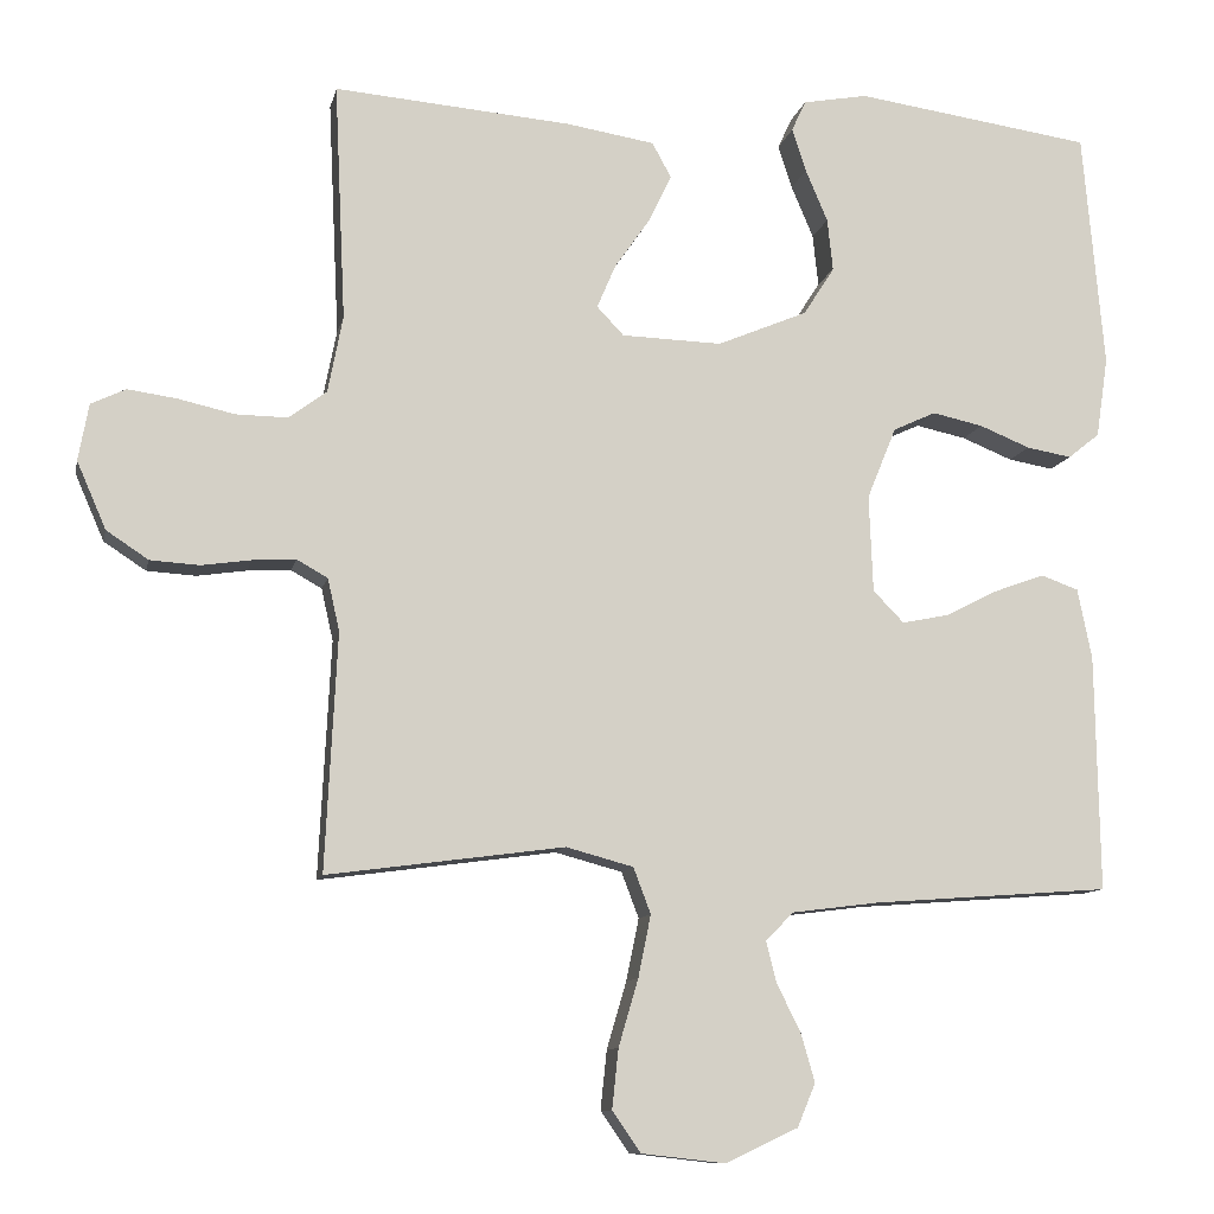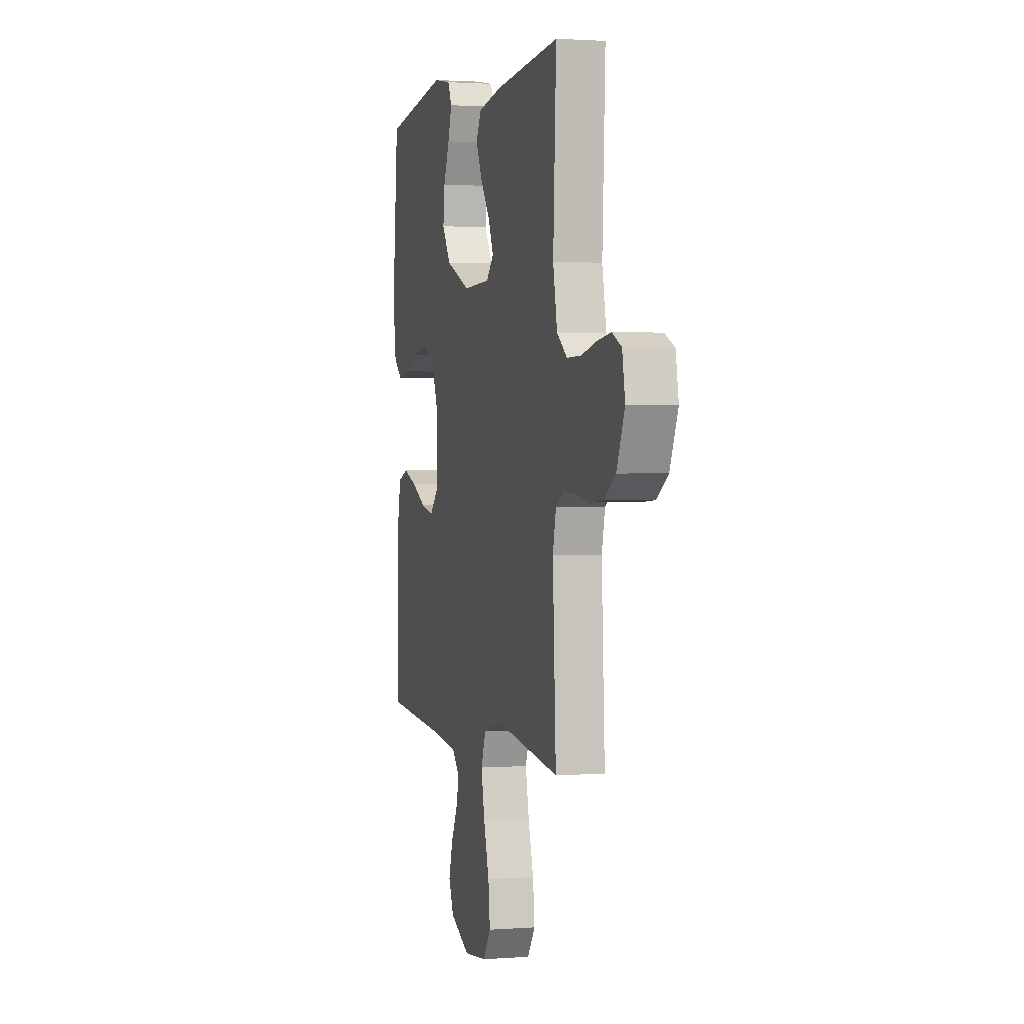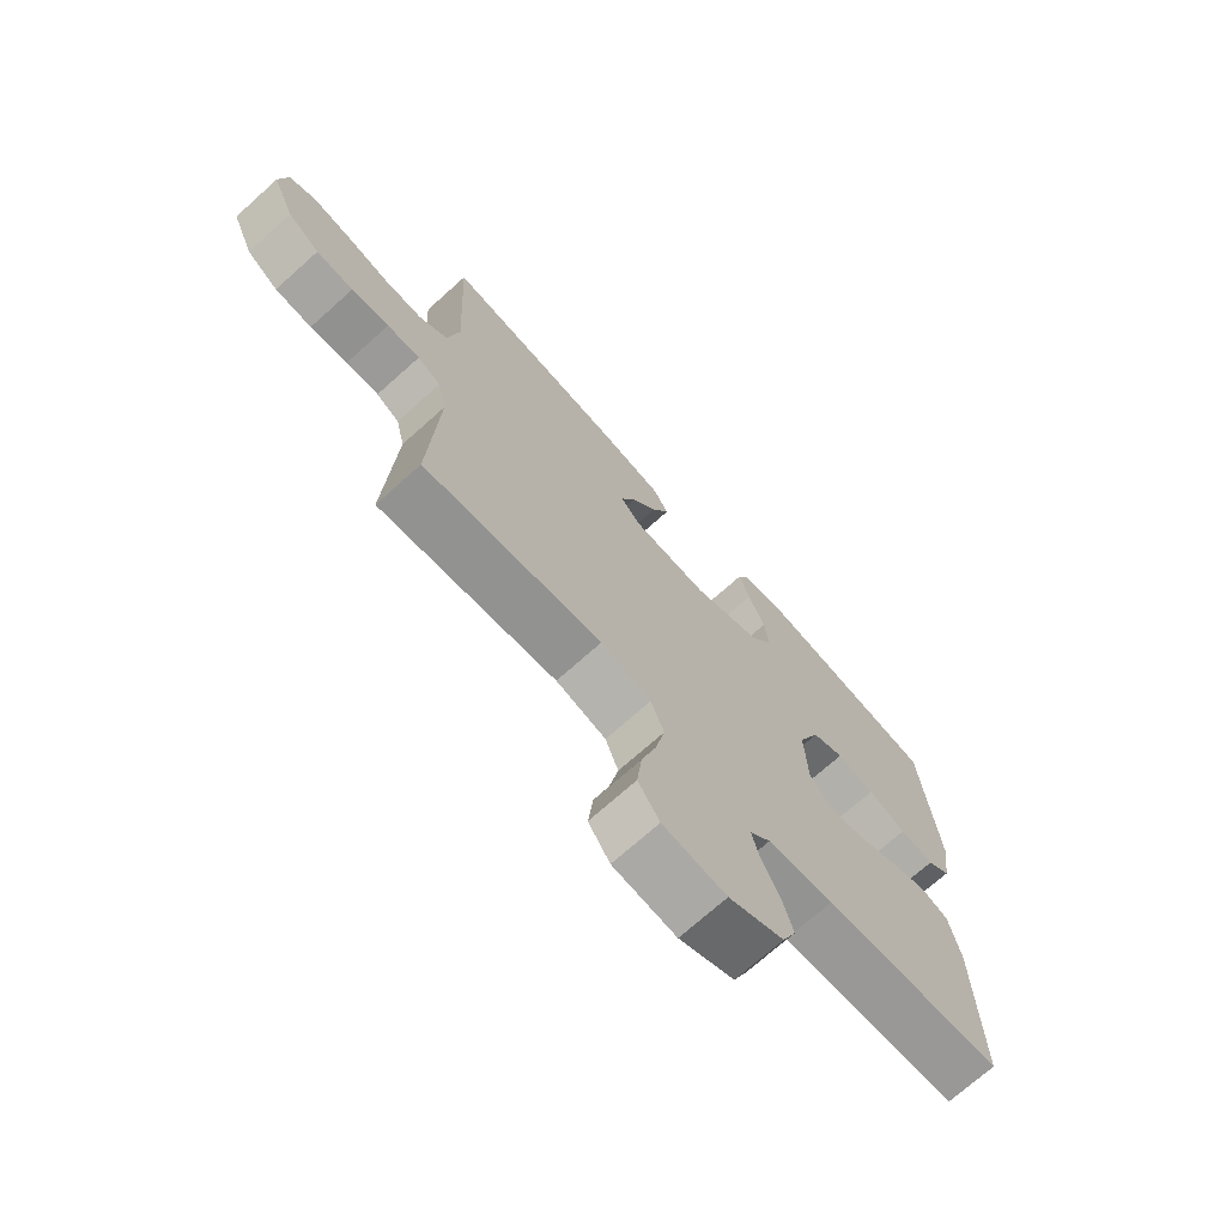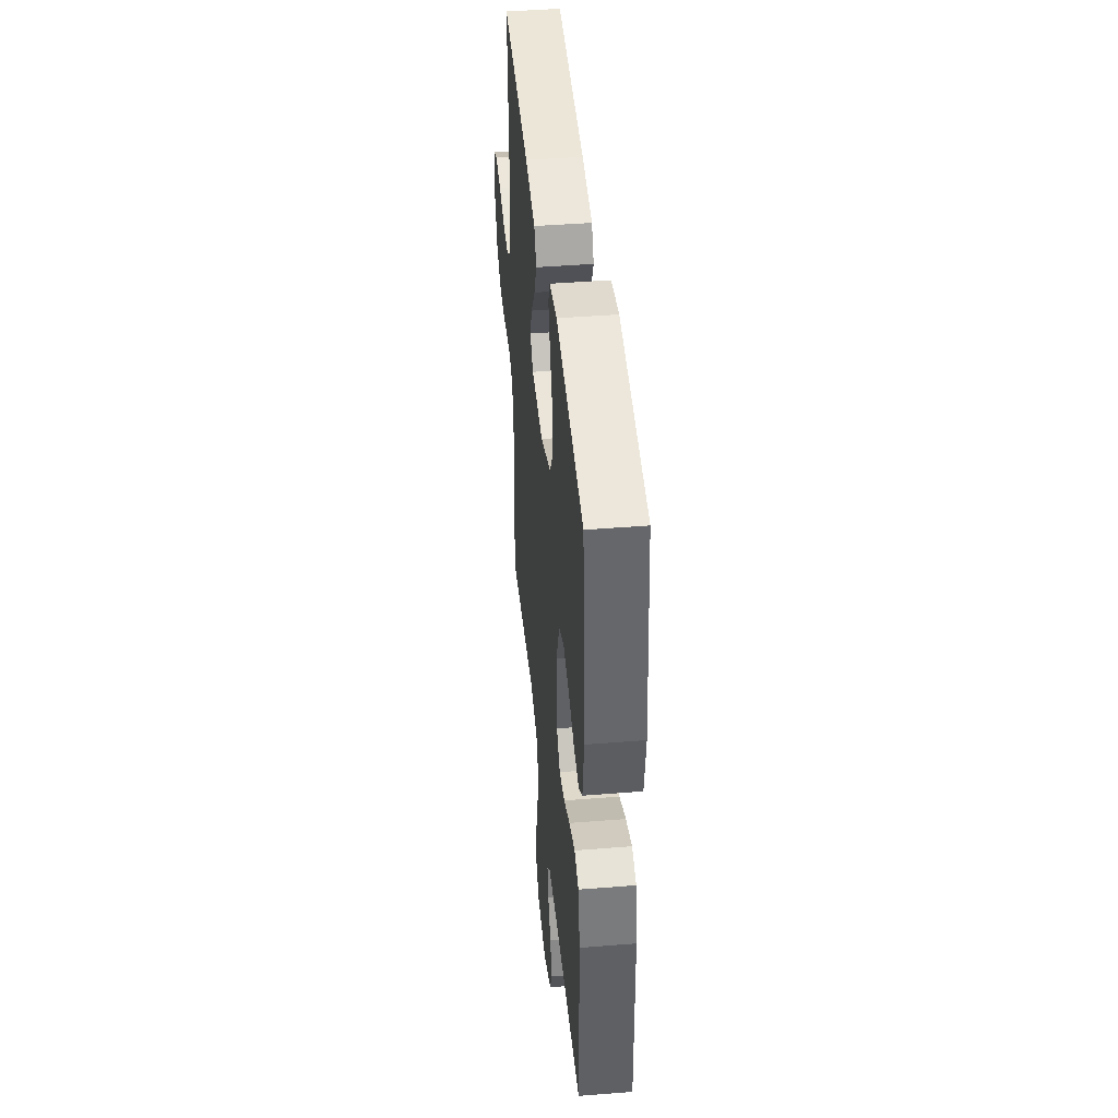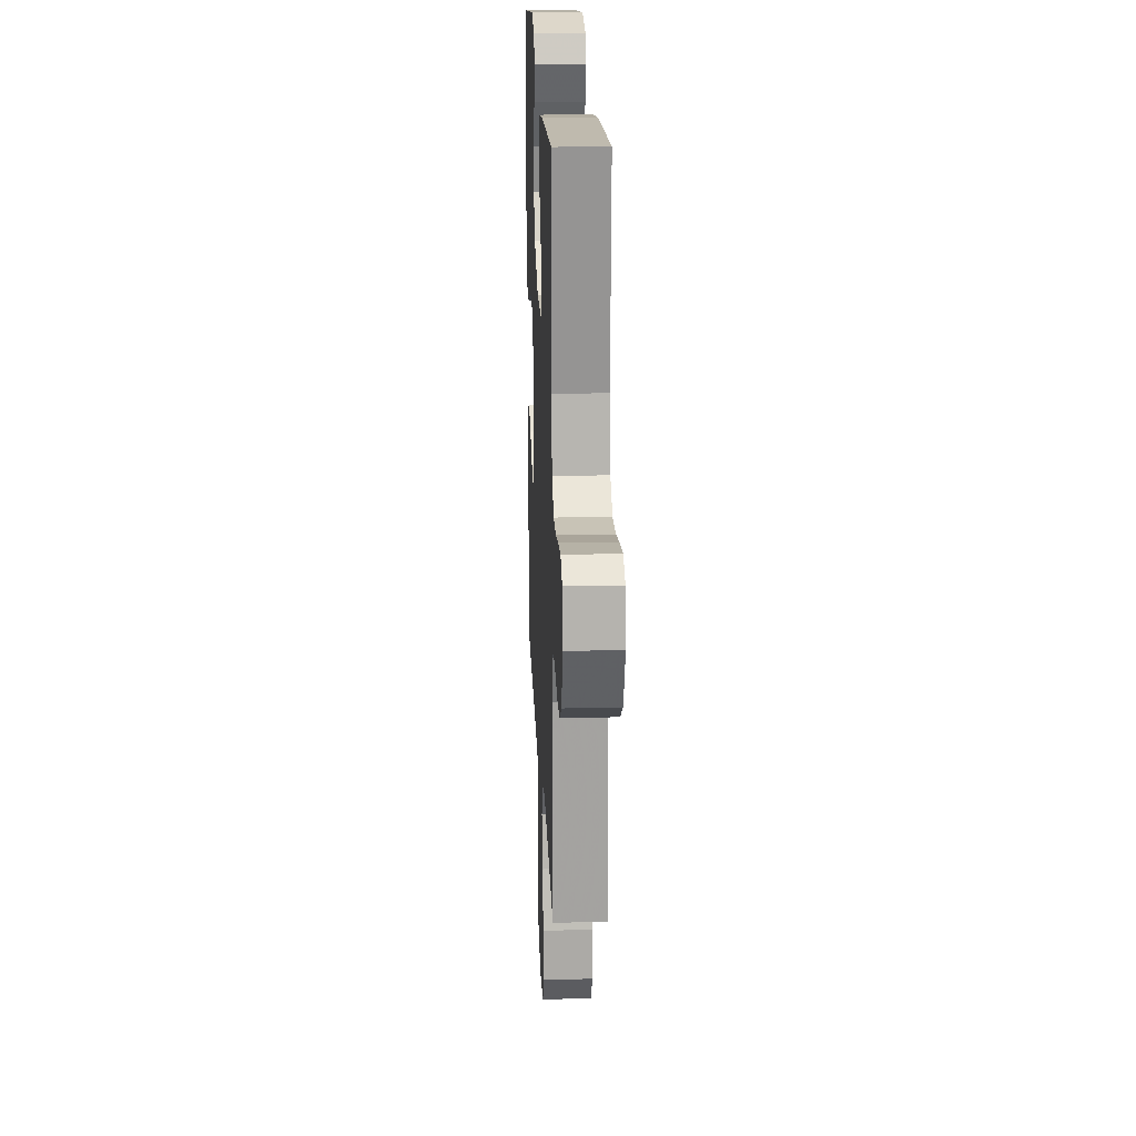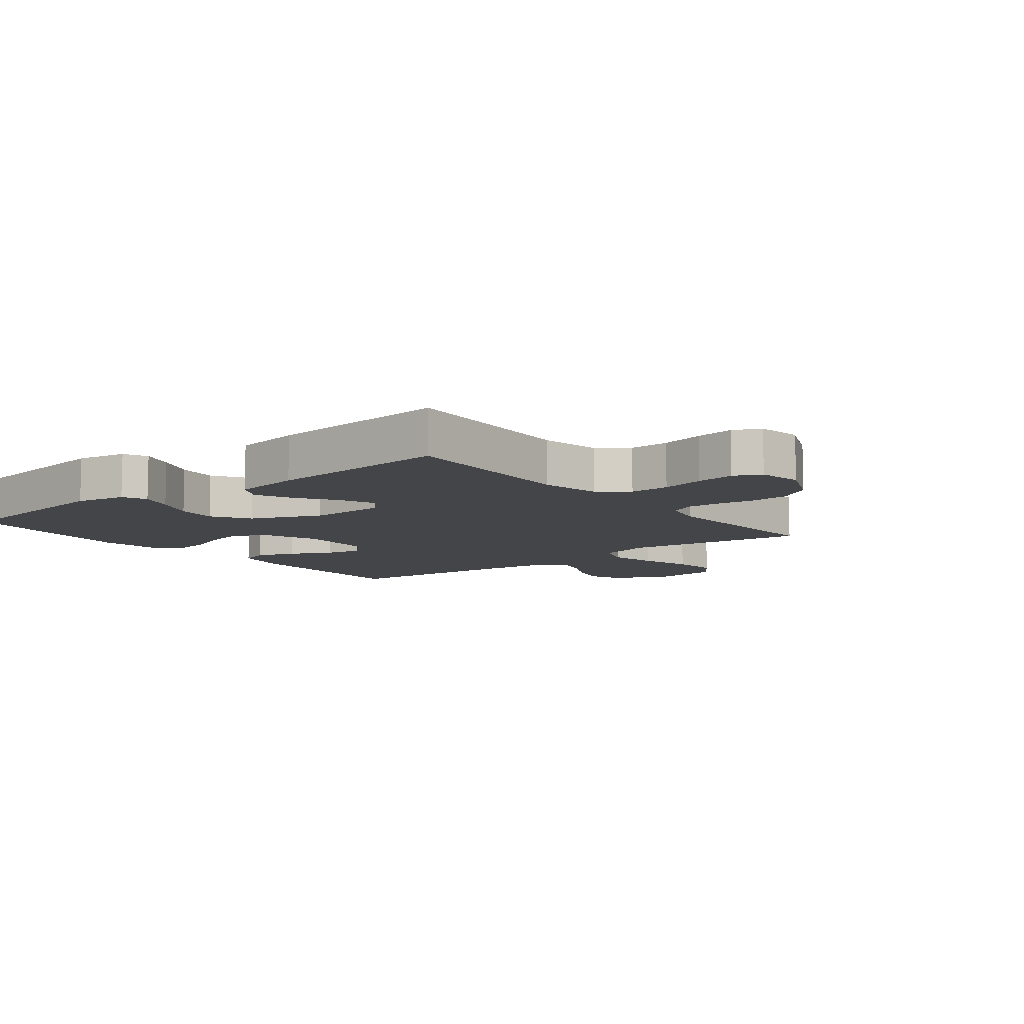
<metadata>
{"format":"obj","ext":"obj","renderer":"f3d","projection":"perspective","resolution":1024,"background":"white","views":[{"elev":-10.3,"azim":168.2,"up":"+Z"},{"elev":1.6,"azim":74.9,"up":"+Z"},{"elev":-71.6,"azim":131.9,"up":"+Z"},{"elev":43.5,"azim":-95.4,"up":"+Z"},{"elev":20.4,"azim":87.5,"up":"+Z"},{"elev":-9.0,"azim":38.2,"up":"+Y"}]}
</metadata>
<code>
v -0.5 0.07 0.5
v -0.2 0.07 0.543
v -0.118 0.07 0.528
v -0.1 0.07 0.489
v -0.118 0.07 0.434
v -0.146 0.07 0.368
v -0.153 0.07 0.302
v -0.114 0.07 0.241
v 0 0.07 0.193
v 0.127 0.07 0.197
v 0.161 0.07 0.233
v 0.137 0.07 0.289
v 0.093 0.07 0.352
v 0.064 0.07 0.413
v 0.088 0.07 0.457
v 0.2 0.07 0.475
v 0.5 0.07 0.5
v 0.486 0.07 0.2
v 0.505 0.07 0.103
v 0.553 0.07 0.067
v 0.618 0.07 0.068
v 0.689 0.07 0.084
v 0.752 0.07 0.093
v 0.796 0.07 0.072
v 0.809 0.07 0
v 0.772 0.07 -0.085
v 0.719 0.07 -0.12
v 0.657 0.07 -0.124
v 0.594 0.07 -0.115
v 0.539 0.07 -0.112
v 0.5 0.07 -0.134
v 0.485 0.07 -0.2
v 0.5 0.07 -0.5
v 0.2 0.07 -0.46
v 0.115 0.07 -0.483
v 0.093 0.07 -0.541
v 0.109 0.07 -0.62
v 0.134 0.07 -0.705
v 0.142 0.07 -0.78
v 0.106 0.07 -0.832
v 0 0.07 -0.844
v -0.092 0.07 -0.801
v -0.115 0.07 -0.746
v -0.097 0.07 -0.684
v -0.067 0.07 -0.624
v -0.054 0.07 -0.572
v -0.089 0.07 -0.536
v -0.2 0.07 -0.522
v -0.5 0.07 -0.5
v -0.495 0.07 -0.2
v -0.477 0.07 -0.111
v -0.43 0.07 -0.094
v -0.366 0.07 -0.117
v -0.299 0.07 -0.151
v -0.24 0.07 -0.163
v -0.201 0.07 -0.123
v -0.196 0.07 0
v -0.233 0.07 0.091
v -0.287 0.07 0.116
v -0.351 0.07 0.102
v -0.415 0.07 0.076
v -0.472 0.07 0.066
v -0.512 0.07 0.098
v -0.527 0.07 0.2
v -0.5 0 0.5
v -0.2 0 0.543
v -0.118 0 0.528
v -0.1 0 0.489
v -0.118 0 0.434
v -0.146 0 0.368
v -0.153 0 0.302
v -0.114 0 0.241
v 0 0 0.193
v 0.127 0 0.197
v 0.161 0 0.233
v 0.137 0 0.289
v 0.093 0 0.352
v 0.064 0 0.413
v 0.088 0 0.457
v 0.2 0 0.475
v 0.5 0 0.5
v 0.486 0 0.2
v 0.505 0 0.103
v 0.553 0 0.067
v 0.618 0 0.068
v 0.689 0 0.084
v 0.752 0 0.093
v 0.796 0 0.072
v 0.809 0 0
v 0.772 0 -0.085
v 0.719 0 -0.12
v 0.657 0 -0.124
v 0.594 0 -0.115
v 0.539 0 -0.112
v 0.5 0 -0.134
v 0.485 0 -0.2
v 0.5 0 -0.5
v 0.2 0 -0.46
v 0.115 0 -0.483
v 0.093 0 -0.541
v 0.109 0 -0.62
v 0.134 0 -0.705
v 0.142 0 -0.78
v 0.106 0 -0.832
v 0 0 -0.844
v -0.092 0 -0.801
v -0.115 0 -0.746
v -0.097 0 -0.684
v -0.067 0 -0.624
v -0.054 0 -0.572
v -0.089 0 -0.536
v -0.2 0 -0.522
v -0.5 0 -0.5
v -0.495 0 -0.2
v -0.477 0 -0.111
v -0.43 0 -0.094
v -0.366 0 -0.117
v -0.299 0 -0.151
v -0.24 0 -0.163
v -0.201 0 -0.123
v -0.196 0 0
v -0.233 0 0.091
v -0.287 0 0.116
v -0.351 0 0.102
v -0.415 0 0.076
v -0.472 0 0.066
v -0.512 0 0.098
v -0.527 0 0.2
f 4 5 6
f 3 4 6
f 2 3 6
f 1 2 6
f 64 1 6
f 63 64 6
f 62 63 6
f 61 62 6
f 60 61 6
f 59 60 6 7
f 58 59 7 8
f 57 58 8 9
f 56 57 9 10
f 55 56 10
f 52 53 54
f 51 52 54
f 50 51 54
f 49 50 54
f 48 49 54
f 47 48 54 55
f 46 47 55 10
f 43 44 45
f 42 43 45
f 41 42 45
f 40 41 45
f 39 40 45
f 38 39 45
f 37 38 45
f 36 37 45 46
f 46 10 11
f 36 46 11
f 35 36 11
f 32 33 34
f 34 35 11
f 32 34 11
f 31 32 11
f 27 28 29
f 26 27 29
f 25 26 29
f 24 25 29
f 23 24 29
f 22 23 29
f 21 22 29
f 20 21 29 30
f 31 11 12
f 30 31 12
f 20 30 12
f 19 20 12
f 16 17 18
f 16 18 19
f 15 16 19
f 14 15 19
f 13 14 19
f 12 13 19
f 70 69 68
f 70 68 67
f 70 67 66
f 70 66 65
f 70 65 128
f 70 128 127
f 70 127 126
f 70 126 125
f 70 125 124
f 71 70 124 123
f 72 71 123 122
f 73 72 122 121
f 74 73 121 120
f 74 120 119
f 118 117 116
f 118 116 115
f 118 115 114
f 118 114 113
f 118 113 112
f 119 118 112 111
f 74 119 111 110
f 109 108 107
f 109 107 106
f 109 106 105
f 109 105 104
f 109 104 103
f 109 103 102
f 109 102 101
f 110 109 101 100
f 75 74 110
f 75 110 100
f 75 100 99
f 98 97 96
f 75 99 98
f 75 98 96
f 75 96 95
f 93 92 91
f 93 91 90
f 93 90 89
f 93 89 88
f 93 88 87
f 93 87 86
f 93 86 85
f 94 93 85 84
f 76 75 95
f 76 95 94
f 76 94 84
f 76 84 83
f 82 81 80
f 83 82 80
f 83 80 79
f 83 79 78
f 83 78 77
f 83 77 76
f 1 65 66 2
f 2 66 67 3
f 3 67 68 4
f 4 68 69 5
f 5 69 70 6
f 6 70 71 7
f 7 71 72 8
f 8 72 73 9
f 9 73 74 10
f 10 74 75 11
f 11 75 76 12
f 12 76 77 13
f 13 77 78 14
f 14 78 79 15
f 15 79 80 16
f 16 80 81 17
f 17 81 82 18
f 18 82 83 19
f 19 83 84 20
f 20 84 85 21
f 21 85 86 22
f 22 86 87 23
f 23 87 88 24
f 24 88 89 25
f 25 89 90 26
f 26 90 91 27
f 27 91 92 28
f 28 92 93 29
f 29 93 94 30
f 30 94 95 31
f 31 95 96 32
f 32 96 97 33
f 33 97 98 34
f 34 98 99 35
f 35 99 100 36
f 36 100 101 37
f 37 101 102 38
f 38 102 103 39
f 39 103 104 40
f 40 104 105 41
f 41 105 106 42
f 42 106 107 43
f 43 107 108 44
f 44 108 109 45
f 45 109 110 46
f 46 110 111 47
f 47 111 112 48
f 48 112 113 49
f 49 113 114 50
f 50 114 115 51
f 51 115 116 52
f 52 116 117 53
f 53 117 118 54
f 54 118 119 55
f 55 119 120 56
f 56 120 121 57
f 57 121 122 58
f 58 122 123 59
f 59 123 124 60
f 60 124 125 61
f 61 125 126 62
f 62 126 127 63
f 63 127 128 64
f 64 128 65 1

</code>
